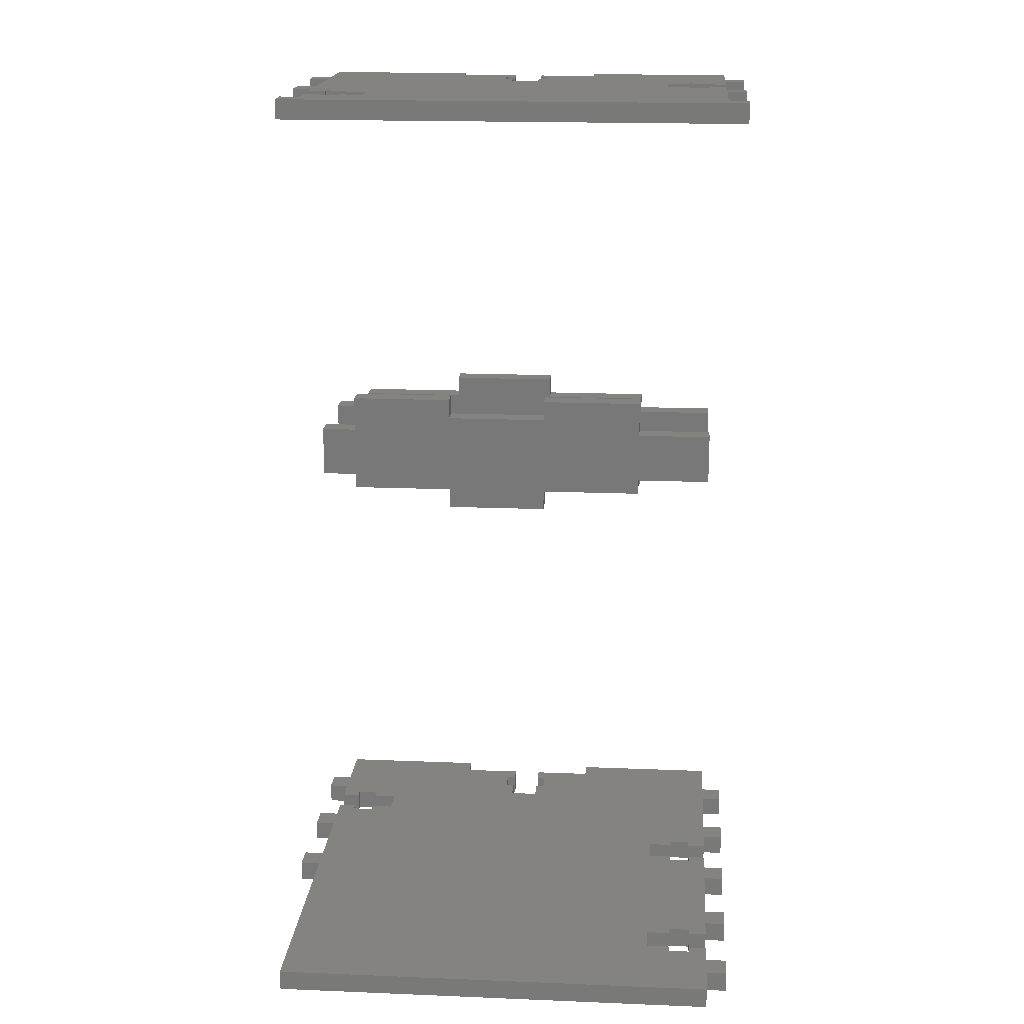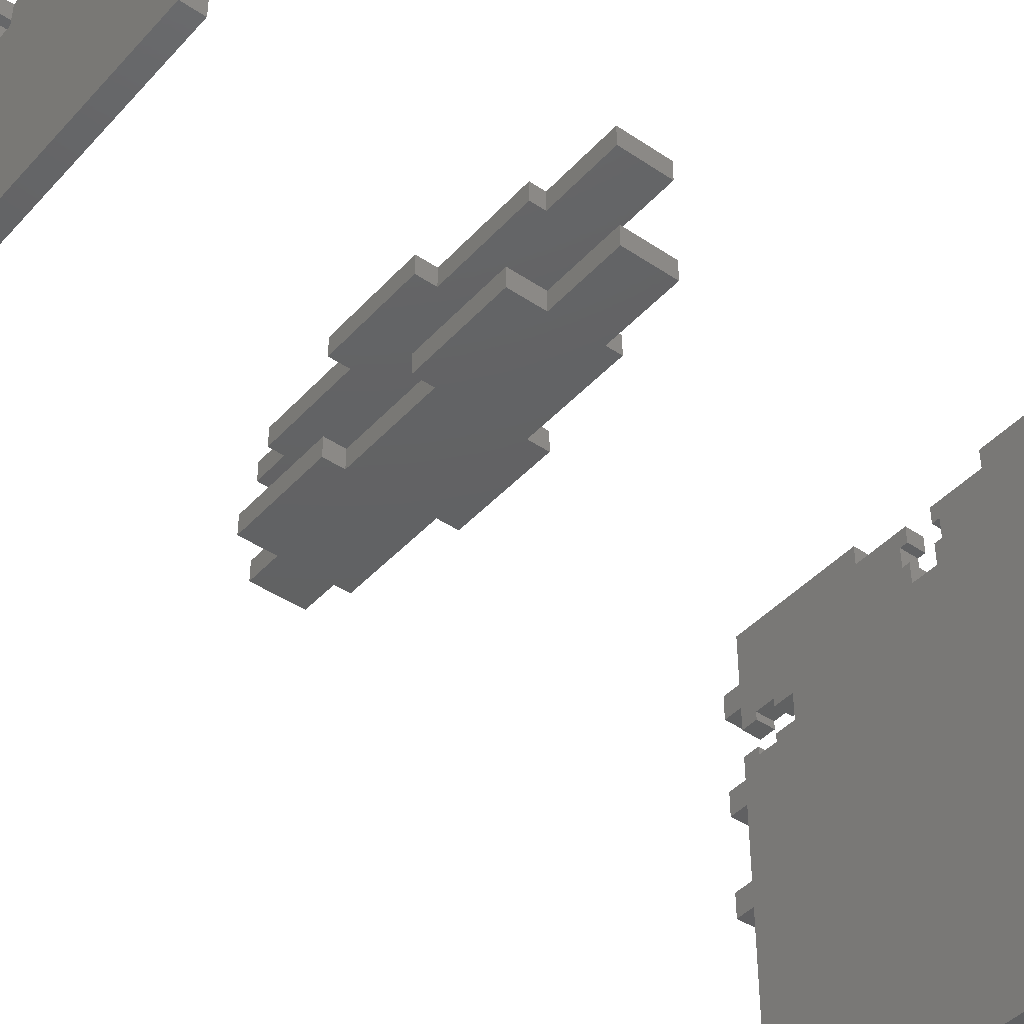
<metadata>
{"format":"stl","ext":"stl","renderer":"f3d","projection":"perspective","resolution":1024,"background":"white","views":[{"elev":17.8,"azim":4.6,"up":"+Z"},{"elev":-43.1,"azim":51.4,"up":"+Y"}]}
</metadata>
<code>
# stl→obj: 384 verts, 752 faces
v -31.85 -11.64 61.34
v -34.65 -11.64 61.34
v -31.85 -12.99 61.34
v -34.65 25.23 61.34
v -11.55 22.03 61.34
v -11.55 25.23 61.34
v -34.65 12.78 61.34
v -24.85 -7.144 61.34
v -28.45 -5.794 61.34
v -34.65 16.81 61.34
v -34.65 0.6843 61.34
v -31.85 -5.794 61.34
v -34.65 -3.347 61.34
v -34.65 -7.144 61.34
v -31.85 -7.144 61.34
v -2.25 22.03 61.34
v -3.6 19.23 61.34
v -2.25 19.23 61.34
v -3.6 15.83 61.34
v -2.25 15.83 61.34
v -2.25 12.23 61.34
v 28.45 10.33 61.34
v 34.65 16.81 61.34
v 34.65 25.23 61.34
v 31.85 10.33 61.34
v 34.65 12.78 61.34
v 34.65 8.982 61.34
v 24.85 8.982 61.34
v 28.45 8.982 61.34
v 11.55 22.03 61.34
v 11.55 25.23 61.34
v 37.85 12.78 61.34
v 37.85 16.81 61.34
v 31.85 8.982 61.34
v 28.45 4.482 61.34
v 24.85 4.482 61.34
v 28.45 3.132 61.34
v 31.85 3.132 61.34
v 34.65 0.6843 61.34
v 34.65 4.482 61.34
v 34.65 -3.347 61.34
v 31.85 4.482 61.34
v 37.85 -3.347 61.34
v 37.85 0.6843 61.34
v 34.65 -15.44 61.34
v 37.85 -19.47 61.34
v 37.85 -15.44 61.34
v 3.6 15.83 61.34
v 2.25 12.23 61.34
v 3.6 19.23 61.34
v 2.25 15.83 61.34
v -24.85 -11.64 61.34
v -28.45 -12.99 61.34
v -28.45 -11.64 61.34
v -37.85 -19.47 61.34
v -34.65 -15.44 61.34
v -37.85 -15.44 61.34
v 2.25 22.03 61.34
v 2.25 19.23 61.34
v -28.45 -7.144 61.34
v -37.85 0.6843 61.34
v -37.85 -3.347 61.34
v -37.85 16.81 61.34
v -37.85 12.78 61.34
v -31.85 -7.144 58.14
v -34.65 -7.144 58.14
v -31.85 -5.794 58.14
v 28.45 8.982 58.14
v 24.85 8.982 58.14
v 28.45 10.33 58.14
v 31.85 10.33 58.14
v 34.65 12.78 58.14
v 34.65 8.982 58.14
v 34.65 16.81 58.14
v 31.85 8.982 58.14
v 34.65 25.23 58.14
v 11.55 22.03 58.14
v 11.55 25.23 58.14
v 37.85 16.81 58.14
v 37.85 12.78 58.14
v 37.85 -19.47 58.14
v 34.65 -15.44 58.14
v 37.85 -15.44 58.14
v 28.45 3.132 58.14
v 34.65 -3.347 58.14
v 31.85 3.132 58.14
v 34.65 0.6843 58.14
v 34.65 4.482 58.14
v 24.85 4.482 58.14
v 28.45 4.482 58.14
v 2.25 12.23 58.14
v 3.6 15.83 58.14
v -24.85 -11.64 58.14
v -2.25 12.23 58.14
v -3.6 15.83 58.14
v -2.25 15.83 58.14
v -11.55 22.03 58.14
v -3.6 19.23 58.14
v -24.85 -7.144 58.14
v -37.85 -19.47 58.14
v -28.45 -12.99 58.14
v -34.65 -11.64 58.14
v -31.85 -12.99 58.14
v -34.65 -15.44 58.14
v -37.85 -15.44 58.14
v 37.85 0.6843 58.14
v 37.85 -3.347 58.14
v 31.85 4.482 58.14
v 3.6 19.23 58.14
v 2.25 22.03 58.14
v 2.25 19.23 58.14
v 2.25 15.83 58.14
v -2.25 22.03 58.14
v -2.25 19.23 58.14
v -34.65 12.78 58.14
v -28.45 -5.794 58.14
v -28.45 -7.144 58.14
v -34.65 0.6843 58.14
v -34.65 -3.347 58.14
v -34.65 16.81 58.14
v -34.65 25.23 58.14
v -11.55 25.23 58.14
v -28.45 -11.64 58.14
v -37.85 12.78 58.14
v -37.85 16.81 58.14
v -37.85 -3.347 58.14
v -37.85 0.6843 58.14
v -31.85 -11.64 58.14
v -31.85 8.982 -77.85
v -34.65 8.982 -77.85
v -31.85 10.33 -77.85
v 28.45 -7.144 -77.85
v 24.85 -7.144 -77.85
v 28.45 -5.794 -77.85
v 31.85 -5.794 -77.85
v 34.65 -3.347 -77.85
v 34.65 -7.144 -77.85
v 34.65 0.6843 -77.85
v 34.65 12.78 -77.85
v 31.85 -7.144 -77.85
v 11.55 22.03 -77.85
v 34.65 16.81 -77.85
v 34.65 25.23 -77.85
v 11.55 25.23 -77.85
v 37.85 0.6843 -77.85
v 37.85 -3.347 -77.85
v 37.85 16.81 -77.85
v 37.85 12.78 -77.85
v 28.45 -45.25 -77.85
v 34.65 -51.73 -77.85
v 34.65 -56.94 -77.85
v 31.85 -45.25 -77.85
v 34.65 -47.69 -77.85
v 34.65 -43.9 -77.85
v 24.85 -43.9 -77.85
v 28.45 -43.9 -77.85
v -34.65 -56.94 -77.85
v 24.85 -39.4 -77.85
v -34.65 -19.47 -77.85
v 24.85 -11.64 -77.85
v -2.25 12.23 -77.85
v 2.25 12.23 -77.85
v 3.6 15.83 -77.85
v -3.6 15.83 -77.85
v -2.25 15.83 -77.85
v -11.55 22.03 -77.85
v -3.6 19.23 -77.85
v -24.85 8.982 -77.85
v -24.85 4.482 -77.85
v -34.65 -15.44 -77.85
v -28.45 3.132 -77.85
v -34.65 -3.347 -77.85
v -31.85 3.132 -77.85
v -34.65 0.6843 -77.85
v -34.65 4.482 -77.85
v -31.85 4.482 -77.85
v 37.85 -47.69 -77.85
v 37.85 -51.73 -77.85
v 31.85 -43.9 -77.85
v 28.45 -38.05 -77.85
v 28.45 -39.4 -77.85
v 28.45 -12.99 -77.85
v 28.45 -11.64 -77.85
v 34.65 -19.47 -77.85
v 31.85 -12.99 -77.85
v 31.85 -38.05 -77.85
v 34.65 -35.6 -77.85
v 34.65 -39.4 -77.85
v 34.65 -31.57 -77.85
v 31.85 -39.4 -77.85
v 34.65 -15.44 -77.85
v 34.65 -11.64 -77.85
v 31.85 -11.64 -77.85
v 37.85 -31.57 -77.85
v 37.85 -35.6 -77.85
v 37.85 -15.44 -77.85
v 37.85 -19.47 -77.85
v 3.6 19.23 -77.85
v 2.25 22.03 -77.85
v 2.25 19.23 -77.85
v 2.25 15.83 -77.85
v -2.25 22.03 -77.85
v -2.25 19.23 -77.85
v -28.45 10.33 -77.85
v -28.45 8.982 -77.85
v -34.65 25.23 -77.85
v -34.65 16.81 -77.85
v -34.65 12.78 -77.85
v -11.55 25.23 -77.85
v -28.45 4.482 -77.85
v -37.85 12.78 -77.85
v -37.85 16.81 -77.85
v -37.85 -3.347 -77.85
v -37.85 0.6843 -77.85
v -37.85 -19.47 -77.85
v -37.85 -15.44 -77.85
v -31.85 4.482 -74.65
v -34.65 4.482 -74.65
v -31.85 3.132 -74.65
v -34.65 25.23 -74.65
v -11.55 22.03 -74.65
v -11.55 25.23 -74.65
v -28.45 10.33 -74.65
v -24.85 8.982 -74.65
v -34.65 16.81 -74.65
v -31.85 10.33 -74.65
v -34.65 12.78 -74.65
v -34.65 8.982 -74.65
v -31.85 8.982 -74.65
v -2.25 22.03 -74.65
v -3.6 19.23 -74.65
v -2.25 19.23 -74.65
v -3.6 15.83 -74.65
v -2.25 15.83 -74.65
v -2.25 12.23 -74.65
v 11.55 22.03 -74.65
v 34.65 16.81 -74.65
v 34.65 25.23 -74.65
v 34.65 12.78 -74.65
v 24.85 -7.144 -74.65
v 31.85 -5.794 -74.65
v 34.65 0.6843 -74.65
v 28.45 -5.794 -74.65
v 34.65 -3.347 -74.65
v 34.65 -7.144 -74.65
v 28.45 -7.144 -74.65
v 2.25 12.23 -74.65
v 24.85 -11.64 -74.65
v -34.65 -19.47 -74.65
v 24.85 -39.4 -74.65
v 11.55 25.23 -74.65
v 37.85 12.78 -74.65
v 37.85 16.81 -74.65
v 37.85 -3.347 -74.65
v 37.85 0.6843 -74.65
v 31.85 -7.144 -74.65
v 28.45 -12.99 -74.65
v 28.45 -11.64 -74.65
v 28.45 -38.05 -74.65
v 28.45 -39.4 -74.65
v 34.65 -31.57 -74.65
v 31.85 -38.05 -74.65
v 31.85 -12.99 -74.65
v 34.65 -15.44 -74.65
v 34.65 -11.64 -74.65
v 34.65 -19.47 -74.65
v 31.85 -11.64 -74.65
v 34.65 -35.6 -74.65
v 34.65 -39.4 -74.65
v 31.85 -39.4 -74.65
v 37.85 -19.47 -74.65
v 37.85 -15.44 -74.65
v 37.85 -35.6 -74.65
v 37.85 -31.57 -74.65
v 28.45 -43.9 -74.65
v 24.85 -43.9 -74.65
v 28.45 -45.25 -74.65
v 31.85 -45.25 -74.65
v 34.65 -47.69 -74.65
v 34.65 -43.9 -74.65
v 34.65 -51.73 -74.65
v 31.85 -43.9 -74.65
v 34.65 -56.94 -74.65
v 3.6 15.83 -74.65
v 3.6 19.23 -74.65
v 2.25 15.83 -74.65
v -24.85 4.482 -74.65
v -34.65 -56.94 -74.65
v -28.45 3.132 -74.65
v -28.45 4.482 -74.65
v -34.65 -15.44 -74.65
v -34.65 -3.347 -74.65
v -34.65 0.6843 -74.65
v 37.85 -51.73 -74.65
v 37.85 -47.69 -74.65
v 2.25 22.03 -74.65
v 2.25 19.23 -74.65
v -28.45 8.982 -74.65
v -37.85 -15.44 -74.65
v -37.85 -19.47 -74.65
v -37.85 0.6843 -74.65
v -37.85 -3.347 -74.65
v -37.85 16.81 -74.65
v -37.85 12.78 -74.65
v 4.983 6.4 6.4
v 21.35 6.4 -4
v 21.35 6.4 4
v -27.75 6.4 -9.6
v -11.38 6.4 -6.4
v -27.75 6.4 -4
v -11.38 6.4 -9.6
v -27.75 6.4 4
v -33.35 6.4 4
v -33.35 6.4 -4
v 4.983 6.4 -6.4
v 33.35 6.4 4
v 33.35 6.4 -4
v -11.38 6.4 6.4
v -27.75 6.4 6.4
v 21.35 6.4 6.4
v 4.983 6.4 9.6
v -11.38 6.4 9.6
v 21.35 6.4 -9.6
v 4.983 6.4 -9.6
v -11.38 9.6 6.4
v -27.75 9.6 -4
v -27.75 9.6 4
v 21.35 9.6 -9.6
v 4.983 9.6 -6.4
v 21.35 9.6 -4
v 4.983 9.6 -9.6
v 21.35 9.6 4
v 33.35 9.6 4
v 33.35 9.6 -4
v -11.38 9.6 -6.4
v -33.35 9.6 4
v -33.35 9.6 -4
v 4.983 9.6 6.4
v 21.35 9.6 6.4
v -27.75 9.6 6.4
v -11.38 9.6 9.6
v 4.983 9.6 9.6
v -27.75 9.6 -9.6
v -11.38 9.6 -9.6
v 21.35 -6.4 9.6
v 4.983 -6.4 6.4
v 4.983 -6.4 9.6
v 4.983 -6.4 -6.4
v 21.35 -6.4 4
v -11.38 -6.4 6.4
v -27.75 -6.4 9.6
v -11.38 -6.4 9.6
v -27.75 -6.4 4
v 21.35 -6.4 -4
v 4.983 -6.4 -9.6
v -11.38 -6.4 -6.4
v -11.38 -6.4 -9.6
v 21.35 -6.4 -6.4
v -27.75 -6.4 -4
v -27.75 -6.4 -6.4
v 33.35 -6.4 4
v 33.35 -6.4 -4
v -33.35 -6.4 4
v -33.35 -6.4 -4
v -27.75 -9.6 9.6
v -11.38 -9.6 6.4
v -11.38 -9.6 9.6
v -11.38 -9.6 -6.4
v -27.75 -9.6 4
v 4.983 -9.6 6.4
v 21.35 -9.6 9.6
v 4.983 -9.6 9.6
v 21.35 -9.6 4
v -27.75 -9.6 -4
v -11.38 -9.6 -9.6
v 4.983 -9.6 -6.4
v 4.983 -9.6 -9.6
v -27.75 -9.6 -6.4
v 21.35 -9.6 -4
v 21.35 -9.6 -6.4
v -33.35 -9.6 4
v -33.35 -9.6 -4
v 33.35 -9.6 4
v 33.35 -9.6 -4
f 1 2 3
f 4 5 6
f 5 7 8
f 8 7 9
f 5 4 10
f 5 10 7
f 9 7 11
f 9 11 12
f 13 12 11
f 14 12 13
f 12 14 15
f 16 17 18
f 17 5 19
f 5 17 16
f 20 19 21
f 22 23 24
f 25 23 22
f 26 25 27
f 23 25 26
f 22 28 29
f 30 22 24
f 22 30 28
f 30 24 31
f 23 32 33
f 32 23 26
f 27 25 34
f 35 36 37
f 38 39 40
f 39 38 41
f 38 40 42
f 39 43 44
f 43 39 41
f 45 46 47
f 37 41 38
f 41 37 45
f 36 45 37
f 48 28 30
f 49 28 48
f 48 30 50
f 28 49 36
f 36 49 45
f 49 48 51
f 52 45 49
f 52 49 21
f 5 21 19
f 8 21 5
f 52 21 8
f 45 52 46
f 53 52 54
f 55 52 53
f 56 53 3
f 56 3 2
f 53 56 55
f 55 56 57
f 52 55 46
f 58 50 30
f 50 58 59
f 8 9 60
f 61 13 11
f 13 61 62
f 63 7 10
f 7 63 64
f 65 66 67
f 68 69 70
f 71 72 73
f 72 71 74
f 71 73 75
f 70 74 71
f 74 70 76
f 77 70 69
f 70 77 76
f 76 77 78
f 72 79 80
f 79 72 74
f 81 82 83
f 84 85 82
f 86 85 84
f 87 86 88
f 85 86 87
f 84 89 90
f 82 89 84
f 91 69 89
f 91 89 82
f 69 91 92
f 93 82 81
f 69 92 77
f 82 93 91
f 94 95 96
f 95 97 98
f 94 97 95
f 94 99 97
f 99 94 93
f 91 93 94
f 100 93 81
f 93 100 101
f 102 103 104
f 104 101 100
f 101 104 103
f 104 100 105
f 85 106 107
f 106 85 87
f 88 86 108
f 109 77 92
f 110 109 111
f 109 110 77
f 92 91 112
f 98 113 114
f 113 98 97
f 115 97 99
f 116 99 117
f 115 99 116
f 118 116 67
f 119 67 66
f 118 67 119
f 115 116 118
f 120 97 115
f 121 97 120
f 97 121 122
f 93 101 123
f 124 120 115
f 120 124 125
f 126 118 119
f 118 126 127
f 103 102 128
f 113 5 16
f 5 113 97
f 18 113 16
f 113 18 114
f 98 18 17
f 18 98 114
f 19 98 17
f 98 19 95
f 96 19 20
f 19 96 95
f 21 96 20
f 96 21 94
f 91 21 49
f 21 91 94
f 91 51 112
f 51 91 49
f 92 51 48
f 51 92 112
f 92 50 109
f 50 92 48
f 111 50 59
f 50 111 109
f 111 58 110
f 58 111 59
f 77 58 30
f 58 77 110
f 77 31 78
f 31 77 30
f 76 31 24
f 31 76 78
f 23 76 24
f 76 23 74
f 79 23 33
f 23 79 74
f 32 79 33
f 79 32 80
f 72 32 26
f 32 72 80
f 27 72 26
f 72 27 73
f 75 27 34
f 27 75 73
f 75 25 71
f 25 75 34
f 70 25 22
f 25 70 71
f 29 70 22
f 70 29 68
f 69 29 28
f 29 69 68
f 36 69 28
f 69 36 89
f 90 36 35
f 36 90 89
f 37 90 35
f 90 37 84
f 86 37 38
f 37 86 84
f 86 42 108
f 42 86 38
f 88 42 40
f 42 88 108
f 39 88 40
f 88 39 87
f 106 39 44
f 39 106 87
f 43 106 44
f 106 43 107
f 85 43 41
f 43 85 107
f 45 85 41
f 85 45 82
f 83 45 47
f 45 83 82
f 46 83 47
f 83 46 81
f 100 46 55
f 46 100 81
f 100 57 105
f 57 100 55
f 104 57 56
f 57 104 105
f 104 2 102
f 2 104 56
f 128 2 1
f 2 128 102
f 3 128 1
f 128 3 103
f 101 3 53
f 3 101 103
f 101 54 123
f 54 101 53
f 93 54 52
f 54 93 123
f 93 8 99
f 8 93 52
f 117 8 60
f 8 117 99
f 117 9 116
f 9 117 60
f 67 9 12
f 9 67 116
f 15 67 12
f 67 15 65
f 66 15 14
f 15 66 65
f 66 13 119
f 13 66 14
f 126 13 62
f 13 126 119
f 126 61 127
f 61 126 62
f 118 61 11
f 61 118 127
f 118 7 115
f 7 118 11
f 124 7 64
f 7 124 115
f 124 63 125
f 63 124 64
f 120 63 10
f 63 120 125
f 120 4 121
f 4 120 10
f 122 4 6
f 4 122 121
f 5 122 6
f 122 5 97
f 129 130 131
f 132 133 134
f 135 136 137
f 136 135 138
f 134 138 135
f 138 134 139
f 135 137 140
f 133 139 134
f 141 139 133
f 139 141 142
f 142 141 143
f 143 141 144
f 136 145 146
f 145 136 138
f 139 147 148
f 147 139 142
f 149 150 151
f 152 150 149
f 153 152 154
f 150 152 153
f 149 155 156
f 151 155 149
f 157 158 155
f 158 159 160
f 161 160 159
f 133 162 141
f 141 162 163
f 160 162 133
f 161 164 165
f 164 166 167
f 168 164 161
f 162 160 161
f 164 168 166
f 168 161 169
f 157 155 151
f 161 159 169
f 170 169 159
f 158 157 159
f 169 170 171
f 172 171 170
f 171 172 173
f 174 173 172
f 175 173 174
f 173 175 176
f 150 177 178
f 177 150 153
f 154 152 179
f 158 180 181
f 180 158 182
f 160 182 158
f 182 160 183
f 182 184 180
f 184 182 185
f 186 187 188
f 187 186 189
f 180 189 186
f 189 180 184
f 186 188 190
f 184 185 191
f 191 185 192
f 192 185 193
f 187 194 195
f 194 187 189
f 184 196 197
f 196 184 191
f 198 141 163
f 199 198 200
f 198 199 141
f 163 162 201
f 167 202 203
f 202 167 166
f 204 166 168
f 204 168 205
f 206 166 204
f 207 204 131
f 208 131 130
f 207 131 208
f 206 204 207
f 166 206 209
f 169 171 210
f 211 207 208
f 207 211 212
f 213 174 172
f 174 213 214
f 215 170 159
f 170 215 216
f 217 218 219
f 220 221 222
f 221 223 224
f 221 220 223
f 223 220 225
f 223 225 226
f 227 226 225
f 228 226 227
f 226 228 229
f 230 231 232
f 231 221 233
f 221 231 230
f 234 233 235
f 236 237 238
f 237 236 239
f 240 239 236
f 241 242 243
f 244 241 245
f 242 241 244
f 243 240 246
f 239 240 242
f 247 248 240
f 248 249 250
f 242 240 243
f 236 238 251
f 237 252 253
f 252 237 239
f 242 254 255
f 254 242 244
f 245 241 256
f 248 257 258
f 257 248 259
f 250 259 248
f 259 250 260
f 259 261 257
f 261 259 262
f 263 264 265
f 264 263 266
f 257 266 263
f 266 257 261
f 263 265 267
f 261 262 268
f 268 262 269
f 269 262 270
f 264 271 272
f 271 264 266
f 261 273 274
f 273 261 268
f 275 276 277
f 278 279 280
f 279 278 281
f 278 280 282
f 277 281 278
f 281 277 283
f 276 283 277
f 247 240 236
f 284 236 285
f 247 236 284
f 247 284 286
f 248 247 235
f 248 235 249
f 224 233 221
f 233 224 235
f 235 224 287
f 249 235 287
f 288 250 249
f 289 287 290
f 291 287 289
f 292 289 219
f 293 219 218
f 292 219 293
f 289 292 291
f 287 291 249
f 250 288 276
f 276 288 283
f 279 294 295
f 294 279 281
f 296 285 236
f 285 296 297
f 224 223 298
f 299 249 291
f 249 299 300
f 301 292 293
f 292 301 302
f 303 227 225
f 227 303 304
f 150 294 281
f 294 150 178
f 294 177 295
f 177 294 178
f 177 279 295
f 279 177 153
f 279 154 280
f 154 279 153
f 154 282 280
f 282 154 179
f 152 282 179
f 282 152 278
f 152 277 278
f 277 152 149
f 277 156 275
f 156 277 149
f 156 276 275
f 276 156 155
f 276 158 250
f 158 276 155
f 158 260 250
f 260 158 181
f 260 180 259
f 180 260 181
f 180 262 259
f 262 180 186
f 190 262 186
f 262 190 270
f 190 269 270
f 269 190 188
f 269 187 268
f 187 269 188
f 187 273 268
f 273 187 195
f 273 194 274
f 194 273 195
f 194 261 274
f 261 194 189
f 261 184 266
f 184 261 189
f 184 271 266
f 271 184 197
f 271 196 272
f 196 271 197
f 196 264 272
f 264 196 191
f 264 192 265
f 192 264 191
f 192 267 265
f 267 192 193
f 185 267 193
f 267 185 263
f 185 257 263
f 257 185 182
f 257 183 258
f 183 257 182
f 183 248 258
f 248 183 160
f 248 133 240
f 133 248 160
f 133 246 240
f 246 133 132
f 246 134 243
f 134 246 132
f 134 241 243
f 241 134 135
f 140 241 135
f 241 140 256
f 140 245 256
f 245 140 137
f 245 136 244
f 136 245 137
f 136 254 244
f 254 136 146
f 254 145 255
f 145 254 146
f 145 242 255
f 242 145 138
f 242 139 239
f 139 242 138
f 139 252 239
f 252 139 148
f 252 147 253
f 147 252 148
f 147 237 253
f 237 147 142
f 237 143 238
f 143 237 142
f 143 251 238
f 251 143 144
f 141 251 144
f 251 141 236
f 141 296 236
f 296 141 199
f 200 296 199
f 296 200 297
f 200 285 297
f 285 200 198
f 163 285 198
f 285 163 284
f 163 286 284
f 286 163 201
f 162 286 201
f 286 162 247
f 162 235 247
f 235 162 161
f 235 165 234
f 165 235 161
f 165 233 234
f 233 165 164
f 233 167 231
f 167 233 164
f 167 232 231
f 232 167 203
f 232 202 230
f 202 232 203
f 202 221 230
f 221 202 166
f 221 209 222
f 209 221 166
f 209 220 222
f 220 209 206
f 207 220 206
f 220 207 225
f 207 303 225
f 303 207 212
f 211 303 212
f 303 211 304
f 211 227 304
f 227 211 208
f 130 227 208
f 227 130 228
f 130 229 228
f 229 130 129
f 229 131 226
f 131 229 129
f 131 223 226
f 223 131 204
f 205 223 204
f 223 205 298
f 205 224 298
f 224 205 168
f 169 224 168
f 224 169 287
f 169 290 287
f 290 169 210
f 171 290 210
f 290 171 289
f 171 219 289
f 219 171 173
f 219 176 217
f 176 219 173
f 176 218 217
f 218 176 175
f 174 218 175
f 218 174 293
f 174 301 293
f 301 174 214
f 213 301 214
f 301 213 302
f 213 292 302
f 292 213 172
f 170 292 172
f 292 170 291
f 170 299 291
f 299 170 216
f 215 299 216
f 299 215 300
f 215 249 300
f 249 215 159
f 157 249 159
f 249 157 288
f 157 283 288
f 283 157 151
f 283 150 281
f 150 283 151
f 305 306 307
f 308 309 310
f 309 308 311
f 310 312 313
f 309 312 310
f 310 313 314
f 315 305 309
f 307 306 316
f 316 306 317
f 312 318 319
f 309 318 312
f 318 309 305
f 305 307 320
f 318 321 322
f 321 318 305
f 305 315 306
f 323 315 324
f 315 323 306
f 325 326 327
f 328 329 330
f 329 328 331
f 330 332 333
f 329 332 330
f 330 333 334
f 335 325 329
f 327 326 336
f 336 326 337
f 332 338 339
f 329 338 332
f 338 329 325
f 325 327 340
f 338 341 342
f 341 338 325
f 325 335 326
f 343 335 344
f 335 343 326
f 338 320 339
f 320 338 305
f 320 332 339
f 332 320 307
f 332 316 333
f 316 332 307
f 316 334 333
f 334 316 317
f 306 334 317
f 334 306 330
f 306 328 330
f 328 306 323
f 324 328 323
f 328 324 331
f 324 329 331
f 329 324 315
f 309 329 315
f 329 309 335
f 309 344 335
f 344 309 311
f 308 344 311
f 344 308 343
f 308 326 343
f 326 308 310
f 314 326 310
f 326 314 337
f 314 336 337
f 336 314 313
f 336 312 327
f 312 336 313
f 312 340 327
f 340 312 319
f 340 318 325
f 318 340 319
f 318 341 325
f 341 318 322
f 341 321 342
f 321 341 322
f 321 338 342
f 338 321 305
f 345 346 347
f 348 346 349
f 349 346 345
f 350 351 352
f 350 353 351
f 348 349 354
f 355 356 348
f 356 355 357
f 348 354 358
f 356 350 348
f 350 356 359
f 359 356 360
f 354 349 361
f 346 348 350
f 354 361 362
f 350 359 353
f 353 359 363
f 363 359 364
f 365 366 367
f 368 366 369
f 369 366 365
f 370 371 372
f 370 373 371
f 368 369 374
f 375 376 368
f 376 375 377
f 368 374 378
f 376 370 368
f 370 376 379
f 379 376 380
f 374 369 381
f 366 368 370
f 374 381 382
f 370 379 373
f 373 379 383
f 383 379 384
f 376 358 380
f 358 376 348
f 379 358 354
f 358 379 380
f 379 362 384
f 362 379 354
f 383 362 361
f 362 383 384
f 349 383 361
f 383 349 373
f 371 349 345
f 349 371 373
f 347 371 345
f 371 347 372
f 370 347 346
f 347 370 372
f 350 370 346
f 370 350 366
f 367 350 352
f 350 367 366
f 351 367 352
f 367 351 365
f 369 351 353
f 351 369 365
f 363 369 353
f 369 363 381
f 382 363 364
f 363 382 381
f 382 359 374
f 359 382 364
f 378 359 360
f 359 378 374
f 378 356 368
f 356 378 360
f 375 356 357
f 356 375 368
f 375 355 377
f 355 375 357
f 376 355 348
f 355 376 377

</code>
